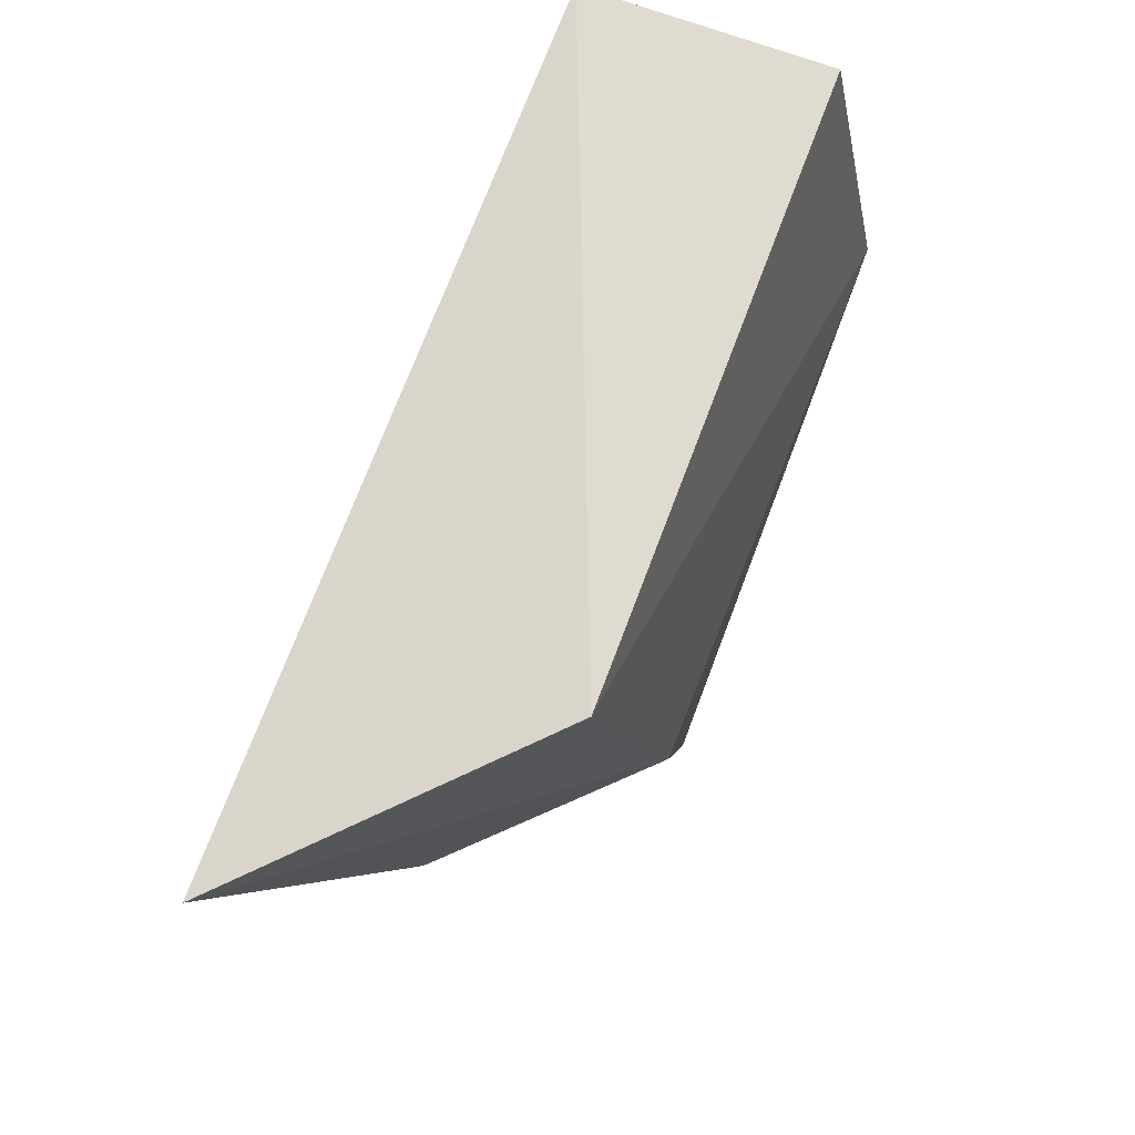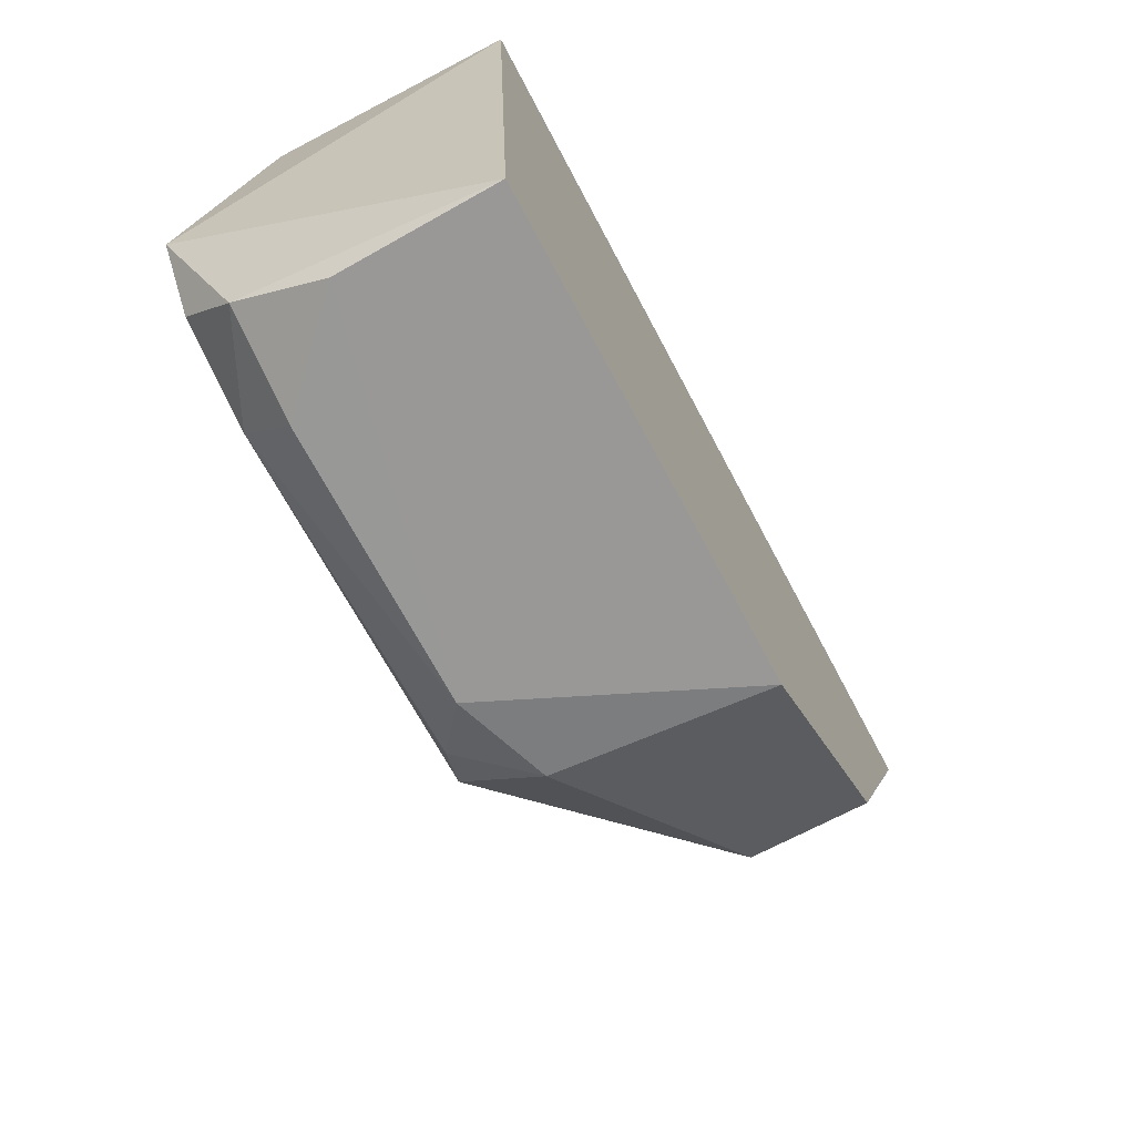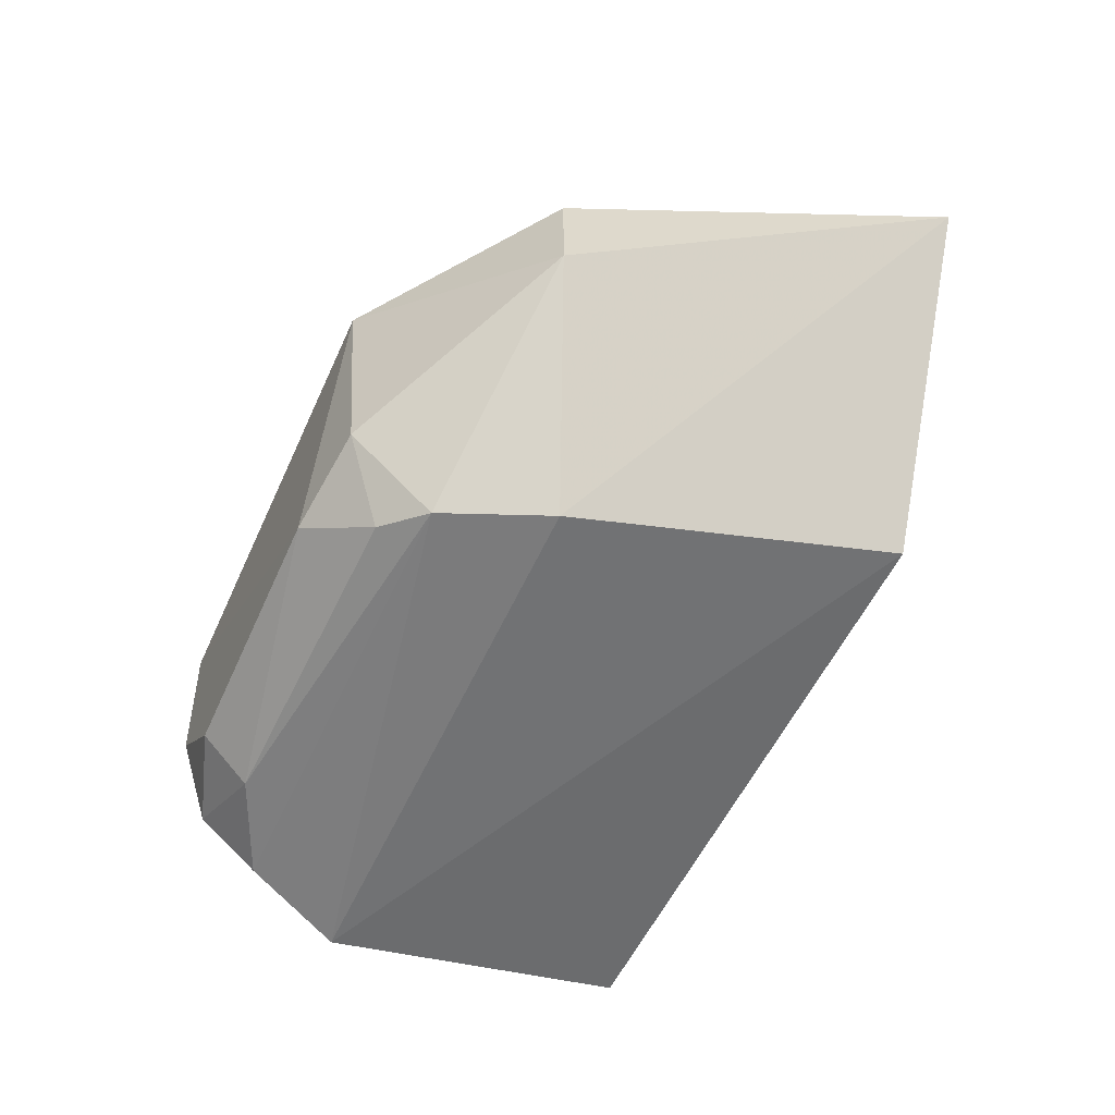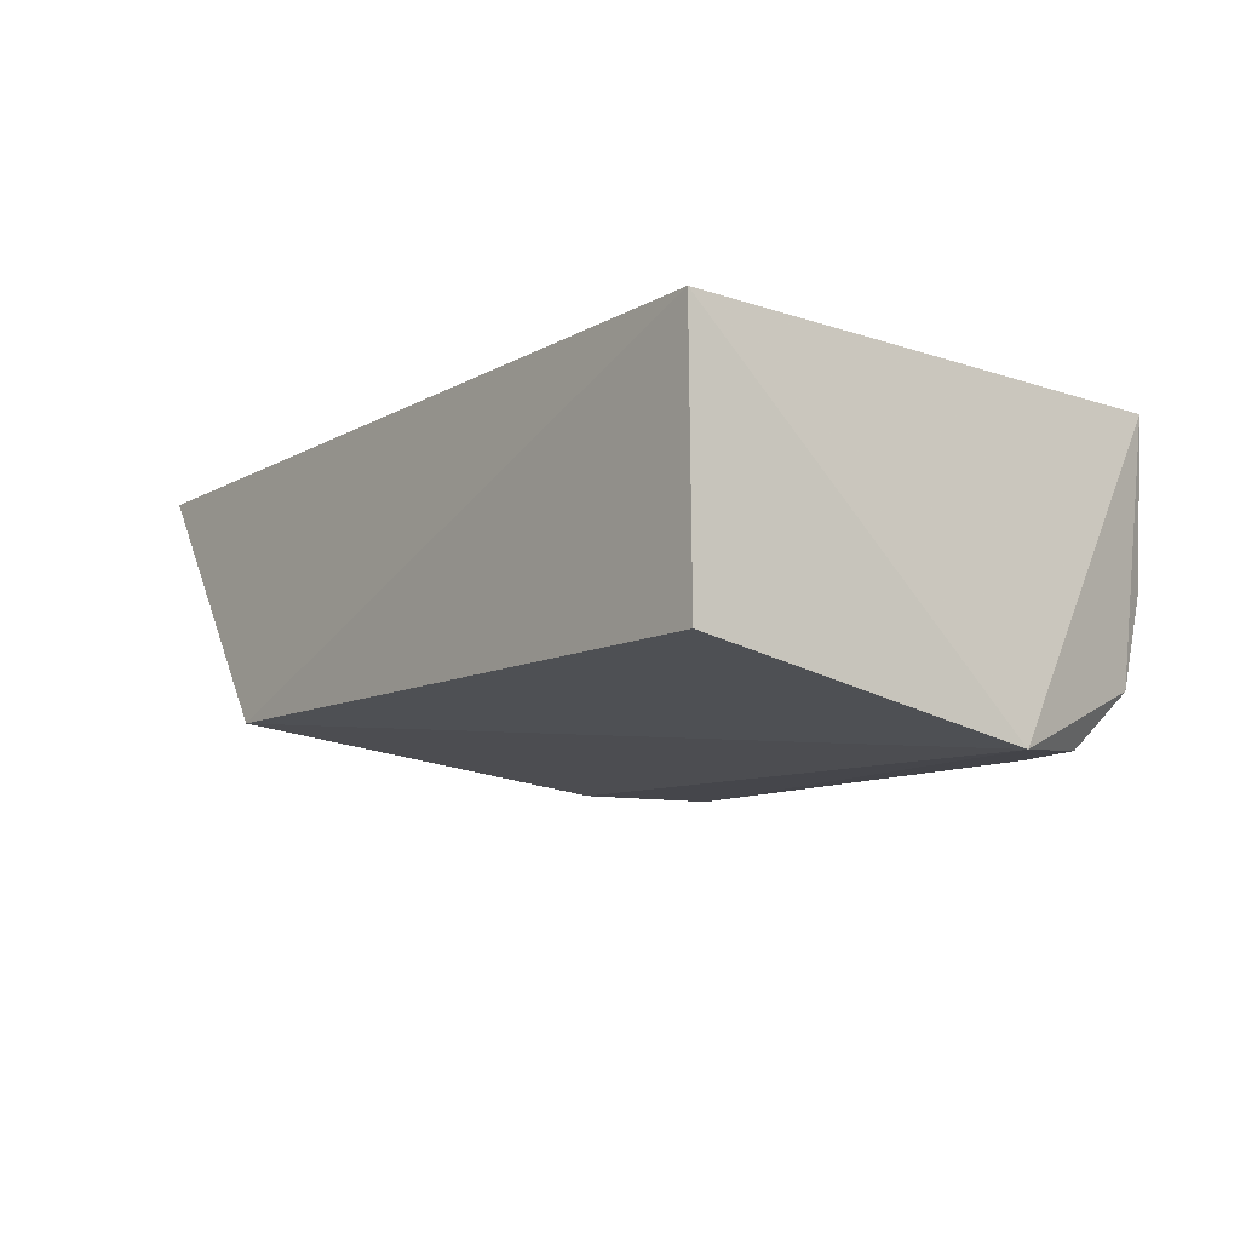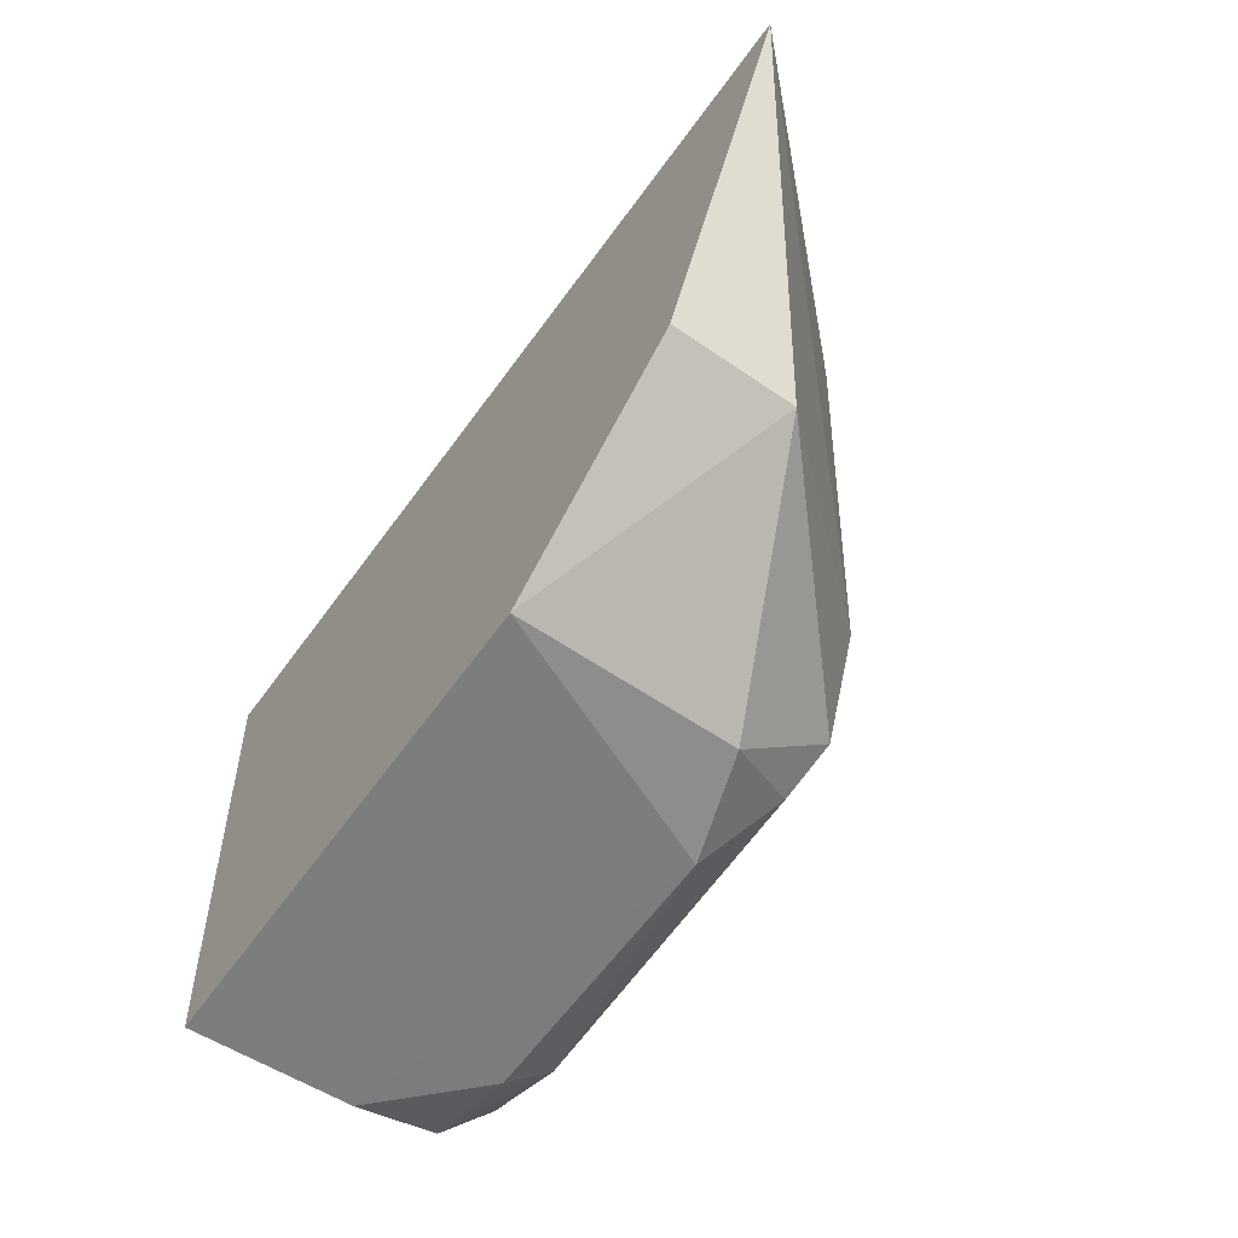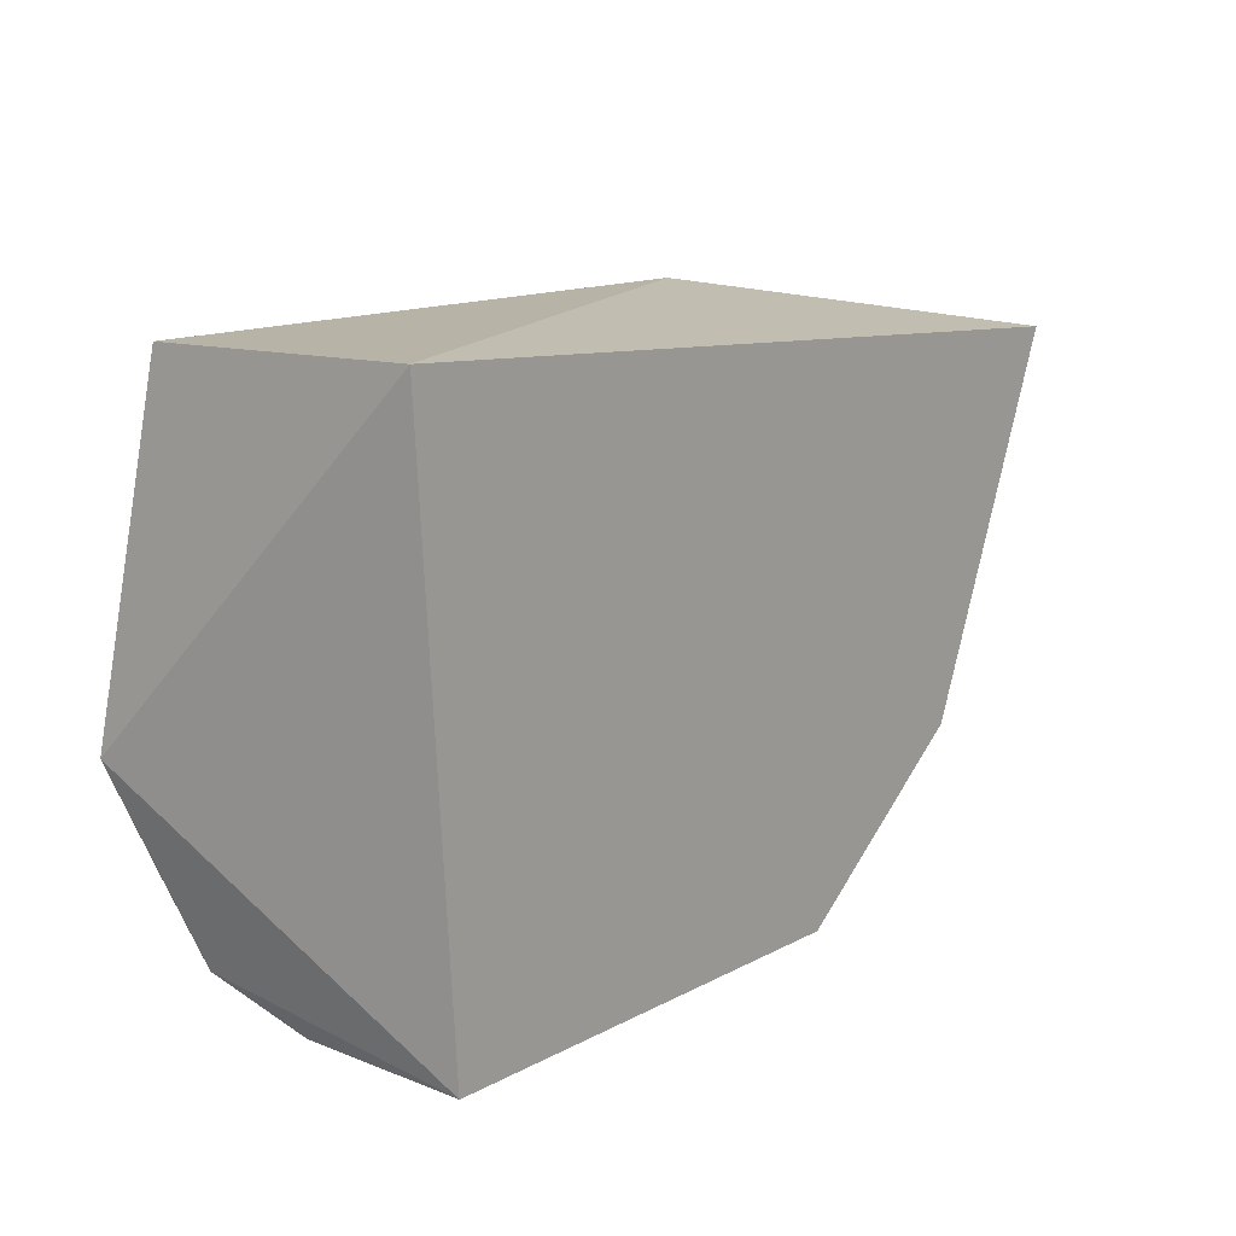
<metadata>
{"format":"obj","ext":"obj","renderer":"f3d","projection":"perspective","resolution":1024,"background":"white","views":[{"elev":70.6,"azim":110.9,"up":"+Y"},{"elev":-69.3,"azim":-61.8,"up":"+Y"},{"elev":-58.3,"azim":64.7,"up":"+Z"},{"elev":-9.7,"azim":-127.6,"up":"+Z"},{"elev":-60.9,"azim":54.9,"up":"+Y"},{"elev":12.5,"azim":-52.4,"up":"+Y"}]}
</metadata>
<code>
v 0.05921 -0.1429 -0.4167
v 0.1516 -0.01558 -0.4167
v -0.07138 -0.004376 -0.4167
v -0.07568 -0.08656 -0.4962
v 0.05814 -0.1153 -0.4953
v 0.08904 -0.003133 -0.4811
v -0.06164 -0.1413 -0.4167
v 0.1116 -0.1062 -0.447
v -0.07219 -0.004536 -0.48
v 0.0699 -0.08749 -0.4945
v 0.03158 -0.1403 -0.4797
v 0.1116 -0.1062 -0.4167
v 0.05692 -0.1374 -0.4718
v -0.0642 -0.13 -0.4797
v 0.04672 -0.1251 -0.4916
v -0.03773 -0.1391 -0.4797
v -0.03814 -0.126 -0.4925
v -0.0606 -0.1398 -0.4569
v -0.06355 -0.1139 -0.4935
f 6 3 2
f 7 3 4
f 9 6 4
f 9 4 3
f 9 3 6
f 10 5 4
f 10 4 6
f 10 8 5
f 10 6 2
f 10 2 8
f 11 1 7
f 12 8 2
f 12 1 8
f 12 7 1
f 12 2 3
f 12 3 7
f 13 8 1
f 13 1 11
f 13 5 8
f 14 7 4
f 15 13 11
f 15 5 13
f 17 5 15
f 17 15 11
f 17 11 16
f 17 16 14
f 18 16 11
f 18 11 7
f 18 7 14
f 18 14 16
f 19 4 5
f 19 5 17
f 19 17 14
f 19 14 4

</code>
